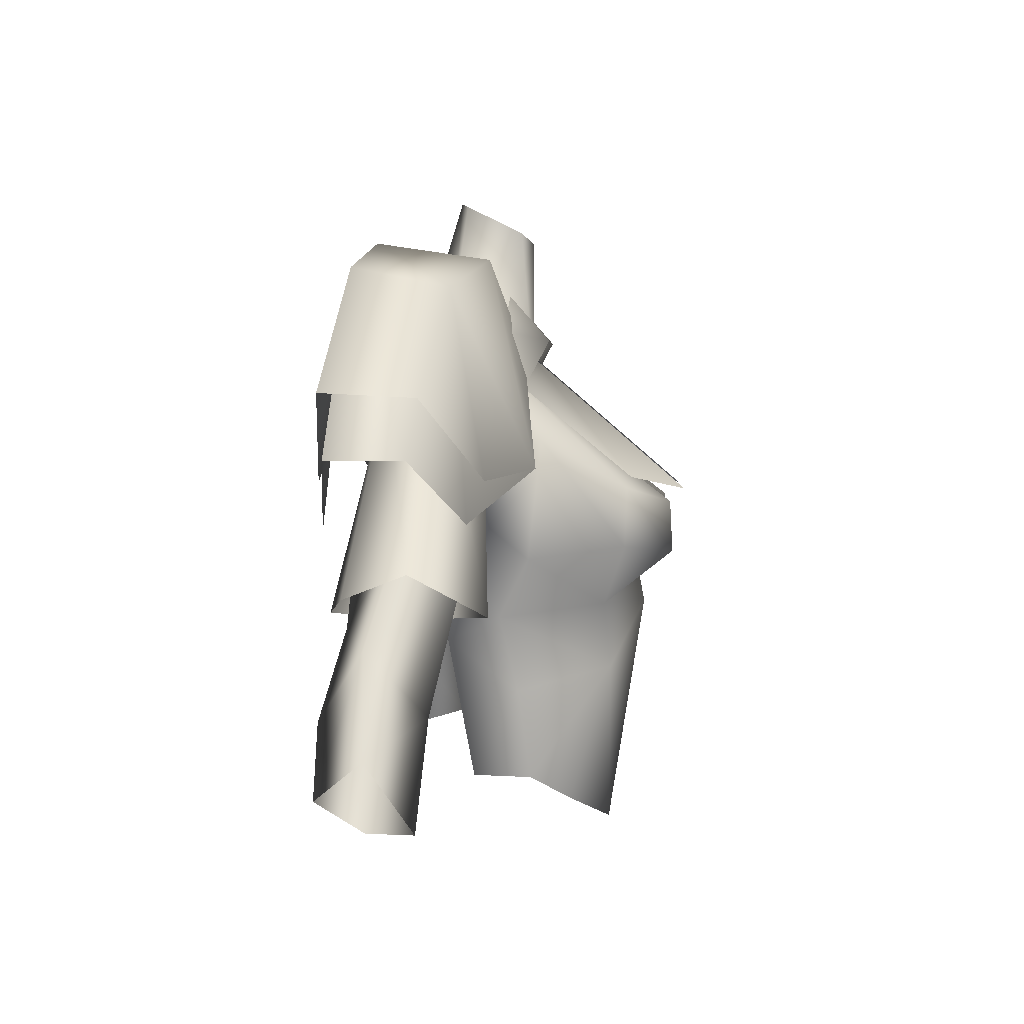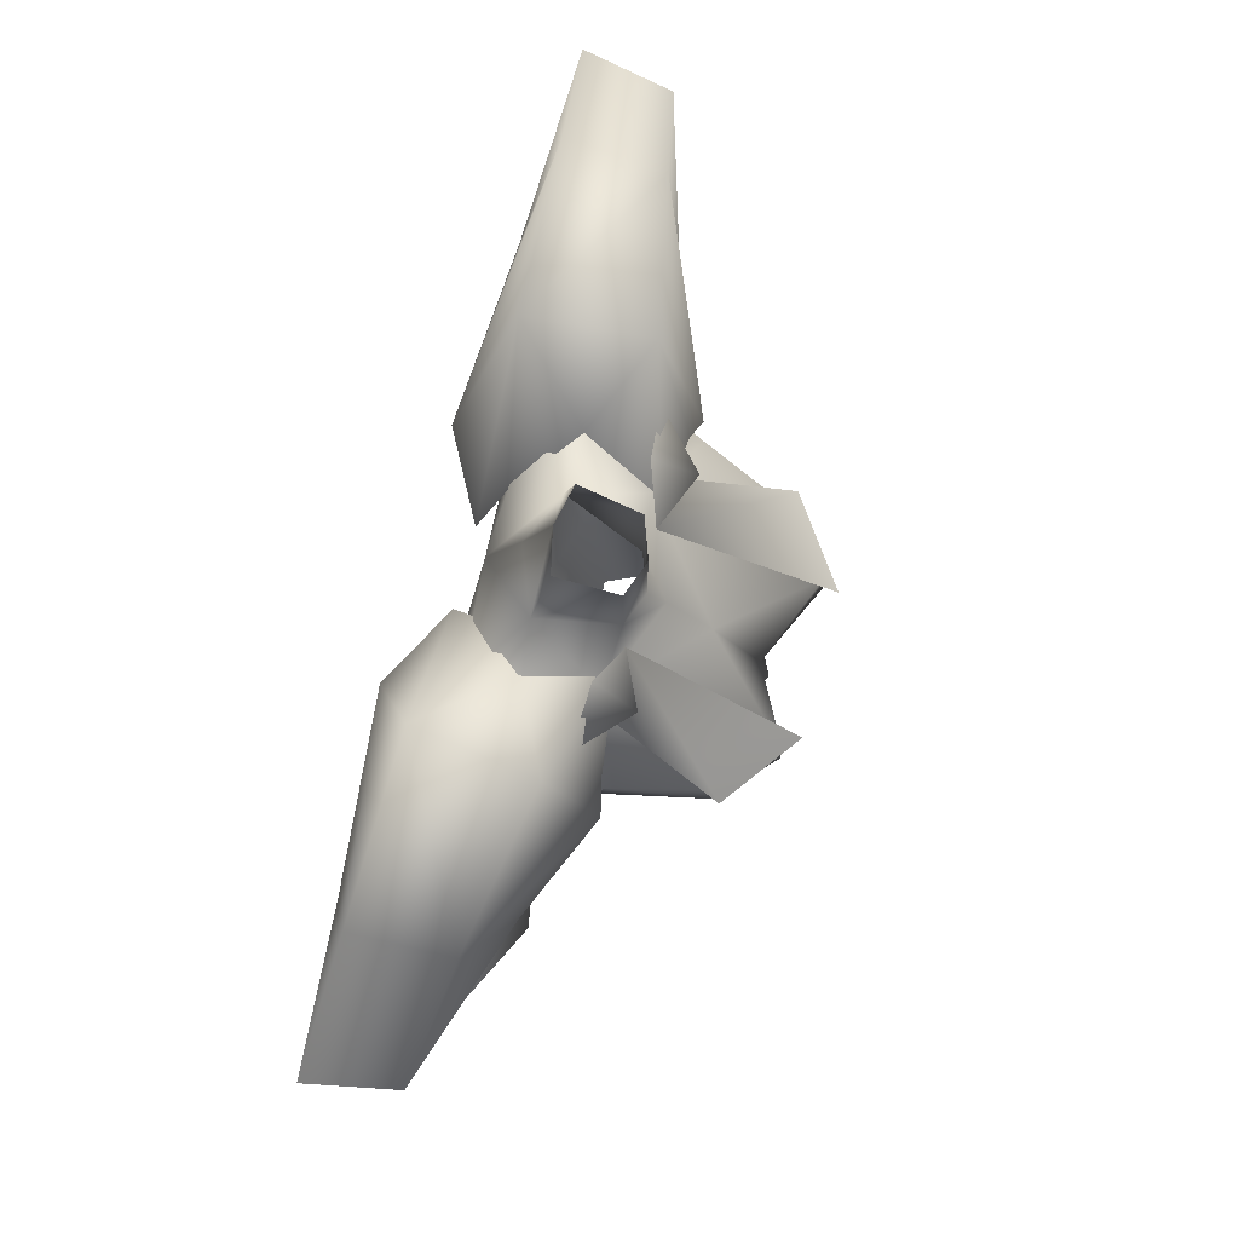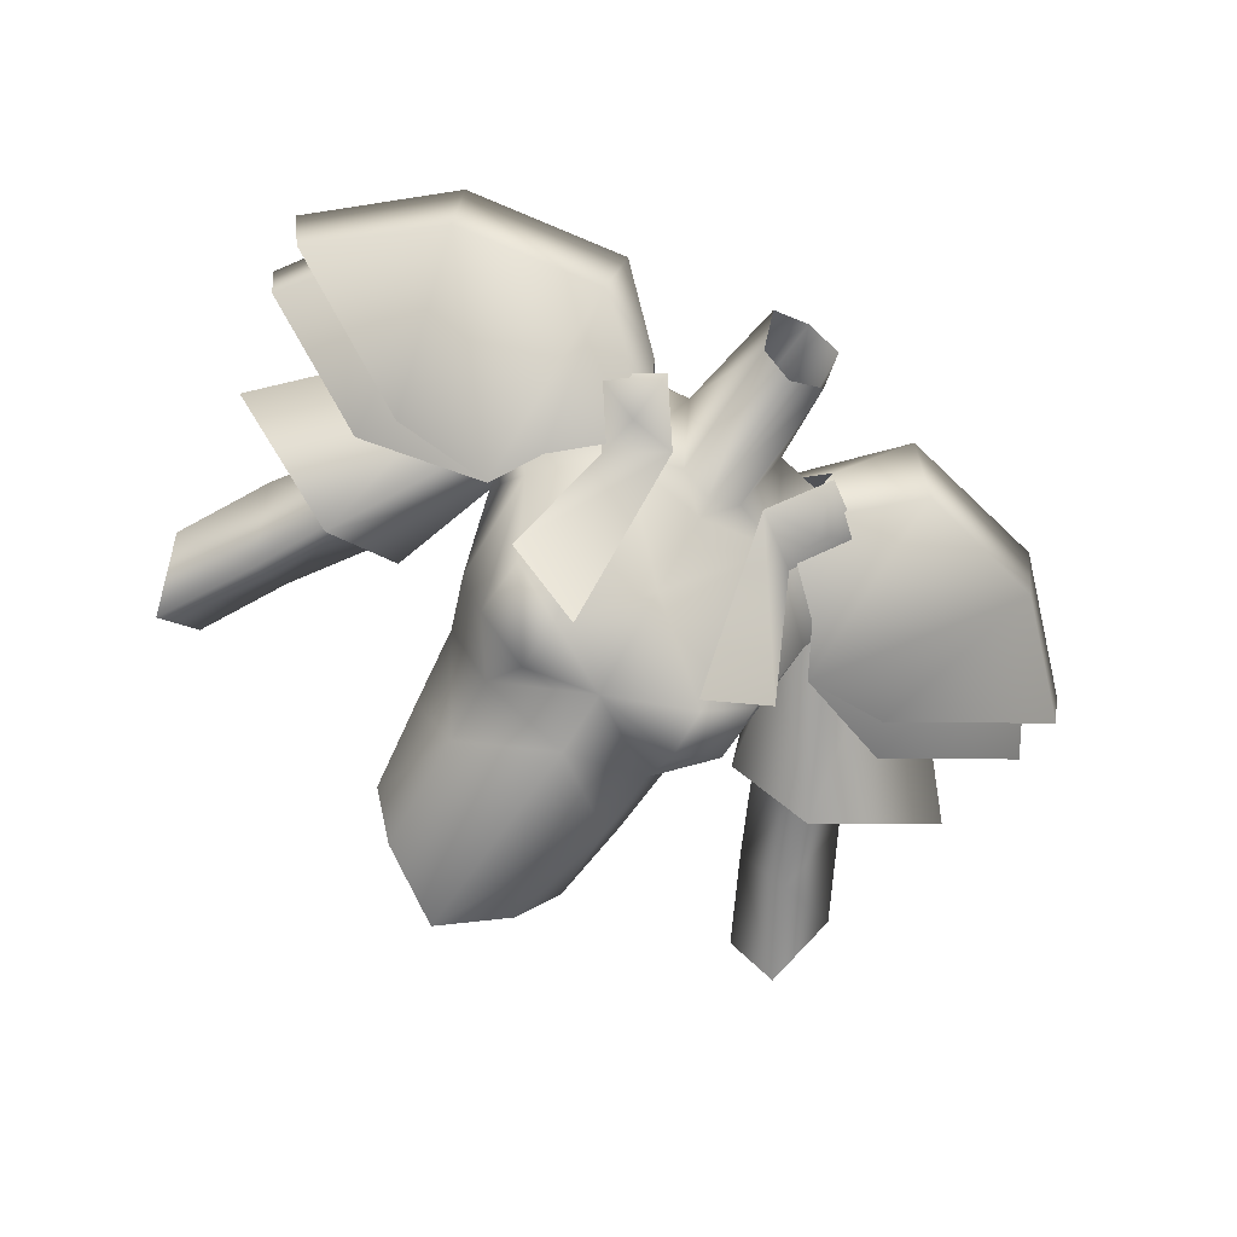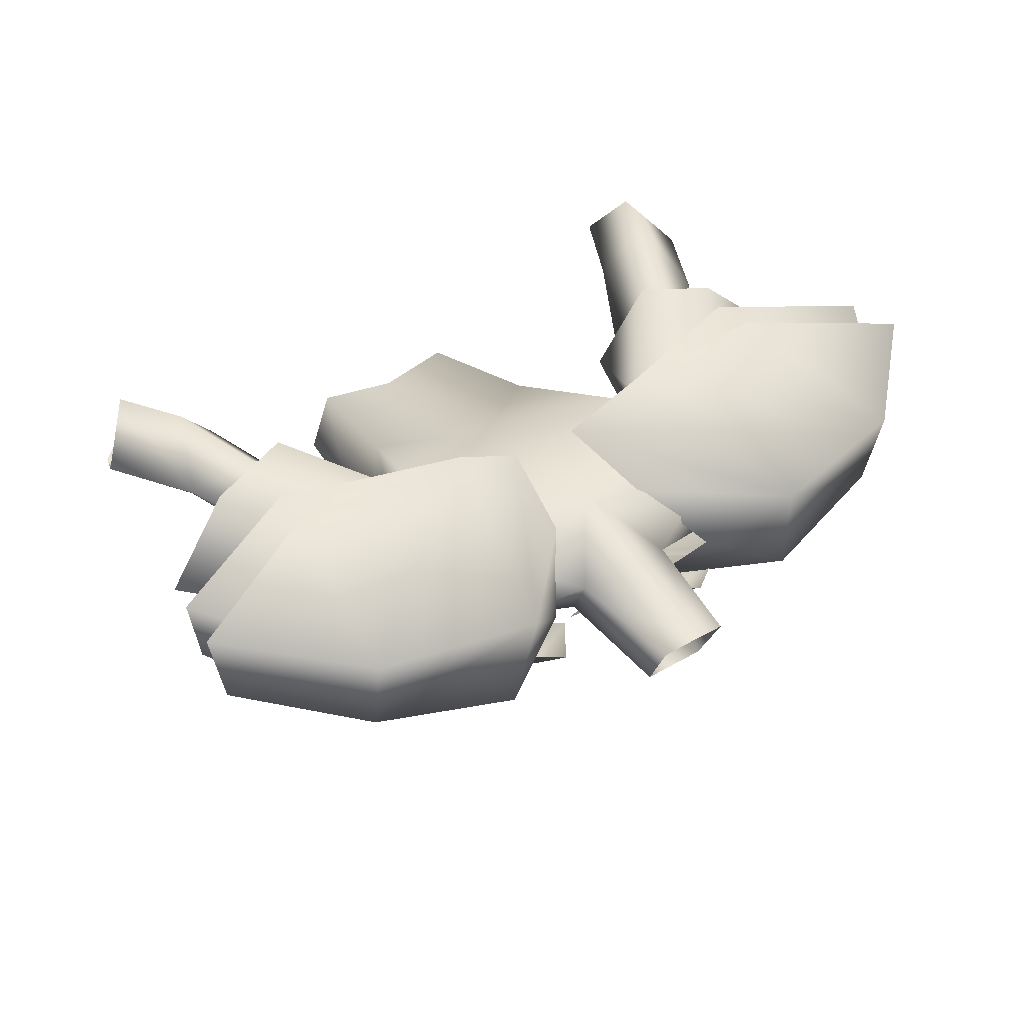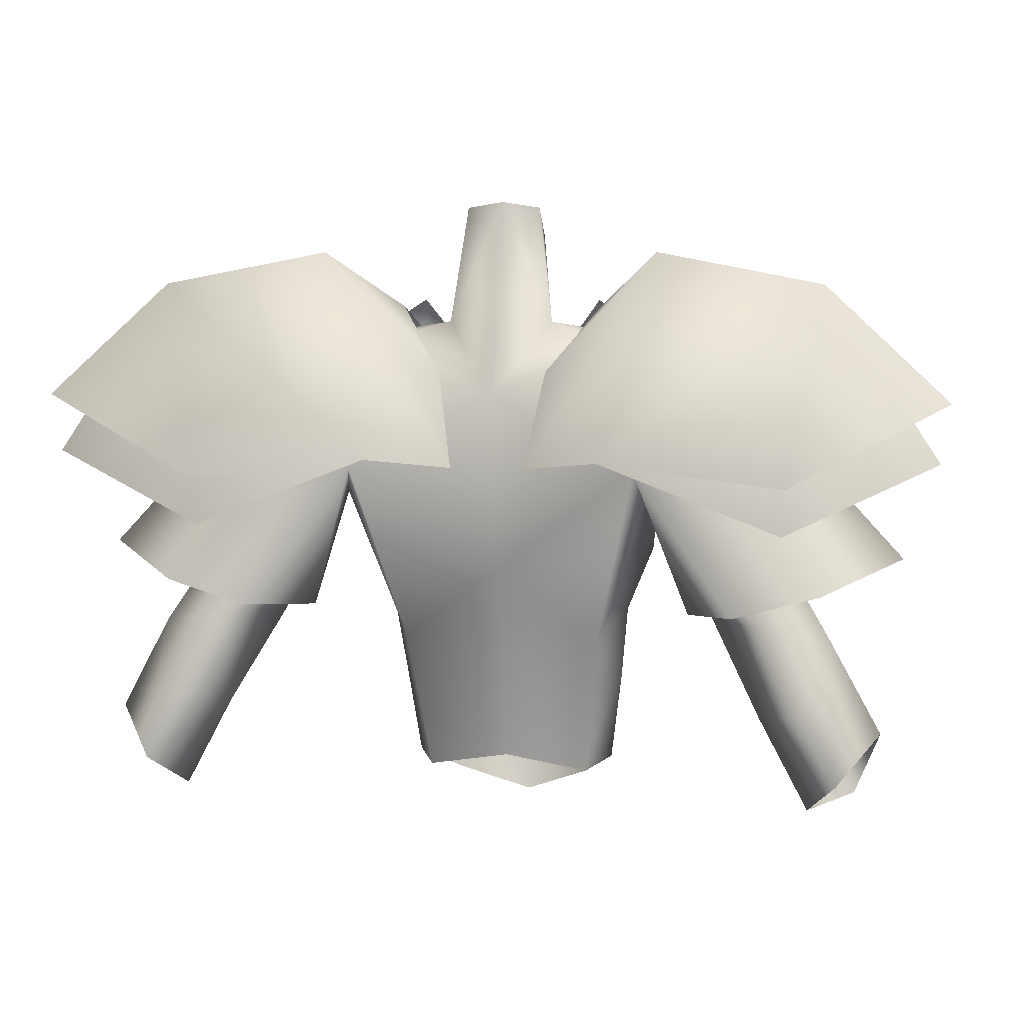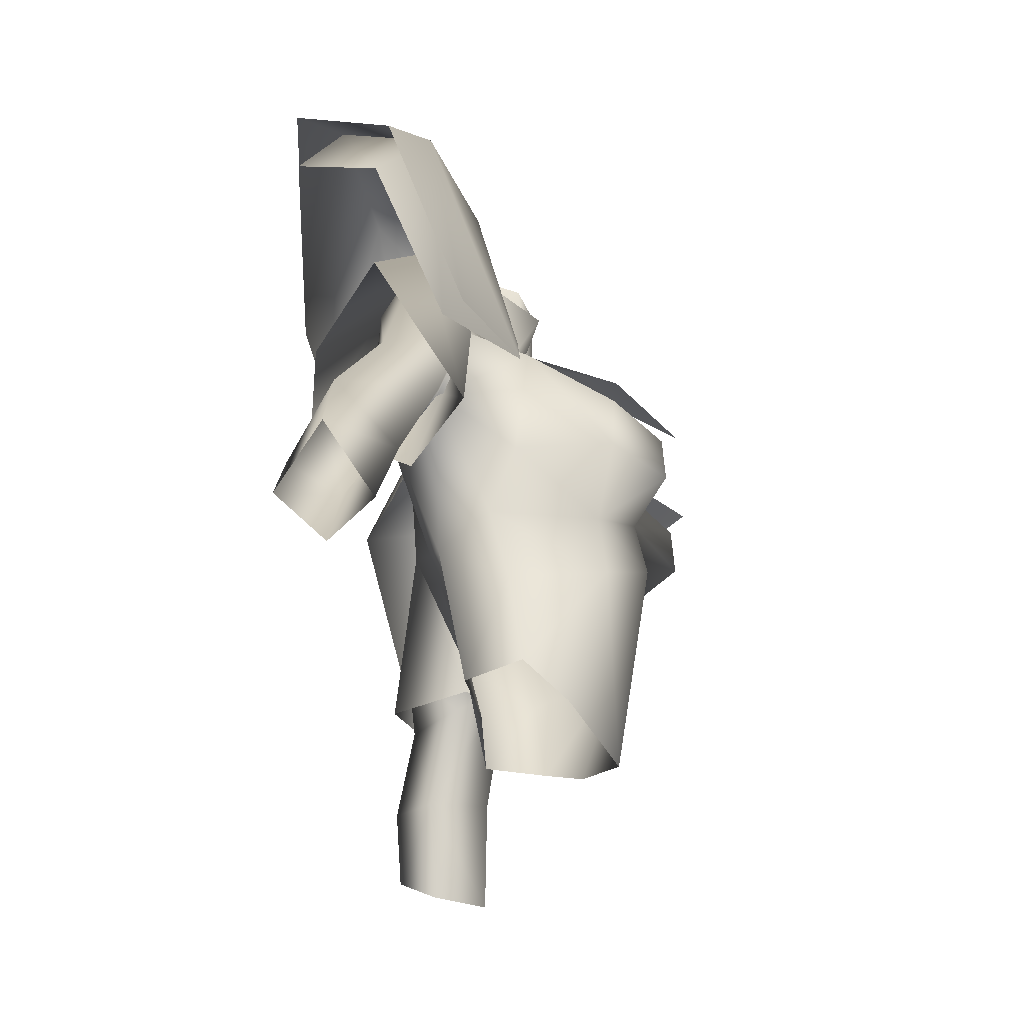
<metadata>
{"format":"obj","ext":"obj","renderer":"f3d","projection":"perspective","resolution":1024,"background":"white","views":[{"elev":3.6,"azim":92.1,"up":"+Y"},{"elev":79.7,"azim":104.5,"up":"+Y"},{"elev":-70.3,"azim":146.9,"up":"+Z"},{"elev":40.1,"azim":144.1,"up":"+Z"},{"elev":6.6,"azim":10.7,"up":"+Y"},{"elev":-38.8,"azim":96.8,"up":"+Y"}]}
</metadata>
<code>
v 2.412 47.84 -2.791
v 3.526 48.06 -1.729
v 2.485 46.71 -2.189
v 1.201 47.58 -2.239
v 2.207 48.91 -1.849
v 3.355 44.61 -4.757
v 1.563 44.25 -6.084
v 0 49.13 0.0942
v -0 46.7 0.9401
v 1.256 48.41 -0.3769
v 2.677 47.99 0.6396
v 3.462 44.93 1.225
v 3.014 48.12 -0.5651
v 2.403 40.59 -0.3405
v 3.912 44.21 -0.4586
v -0 42.36 0.2533
v -0 41.04 -0.2571
v -0 37.47 -1.078
v 1.907 37.19 -0.9479
v 2.791 39.41 -2.054
v 2.999 41.21 -1.62
v 2.501 37.26 -2.344
v 1.836 43.95 -5.733
v 1.887 42.75 -5.79
v 0 42.81 -4.888
v 3.095 42.93 -4.61
v 3.68 45.48 -2.631
v 3.545 42.66 -2.312
v 0 45.15 -3.765
v 2.038 46.91 -1.951
v 0 46.78 -2.77
v 0.7536 47.36 -2.072
v 0 41.34 -5.156
v 2.085 41.47 -4.132
v 3.044 44.33 -4.661
v 2.501 37.26 -2.344
v 1.696 36.6 -3.298
v 2.004 39.92 -4.294
v 0 47.17 -2.355
v 0 35.82 -4.277
v 2.999 41.21 -1.62
v 2.791 39.41 -2.054
v 1.256 48.41 -0.3769
v 3.014 48.12 -0.5651
v 4.276 45.86 -1.176
v 4.212 46.69 0.9625
v 3.462 44.93 1.225
v 5.905 41.63 2.1
v 9.788 42.86 0.0312
v 7.92 42.13 1.634
v 5.313 47.66 -0.2546
v 4.67 41.36 -0.0157
v 6.596 41.61 -1.506
v 4.276 45.86 -1.308
v 3.912 44.21 -0.5904
v 7.133 43.73 -1.062
v 7.824 48.91 -0.7657
v 10.33 45.26 0.0049
v 4.248 44.85 -2.509
v 7.891 49.34 1.378
v 10.58 45.27 1.693
v 7.027 43.57 2.124
v 2.774 45.22 2.476
v 1.824 47.57 -2.179
v 2.43 48.76 -0.4734
v 4.342 49.68 -1.45
v 7.824 48.91 -0.7657
v 4.248 44.85 -2.509
v 3.563 46.04 -2.364
v 3.99 50.08 1.188
v 7.891 49.34 1.378
v 1.298 47.25 0.8091
v 6.587 44.66 -1.438
v 10.42 46.55 -0.2512
v 10.8 46.65 1.77
v 0.8838 44.98 1.475
v 2.774 45.22 2.476
v 7.097 44.67 2.201
v 1.256 48.41 -0.3769
v 0.7832 50.53 -2.072
v 0.8774 51.17 -0.7537
v 0.7536 47.36 -2.072
v 0 47.17 -2.355
v 0 50.31 -2.355
v -0 51.3 -0.5652
v 0 49.13 0.0942
v 8.357 37.79 2.204
v 9.341 38.83 1.027
v 7.665 36.95 1.15
v 6.577 41.36 1.65
v 5.32 42.5 1.654
v 5.333 41.27 0.3161
v 3.462 44.93 1.225
v 3.912 44.21 -0.4586
v 6.551 43.59 0.4055
v 4.212 46.69 0.9625
v 5.313 47.66 -0.2546
v 4.212 46.69 0.9625
v 2.677 47.99 0.6396
v 3.462 44.93 1.225
v 2.677 47.99 0.6396
v 9.341 38.83 1.027
v 8.728 37.15 -0.0396
v 7.665 36.95 1.15
v 6.261 42.25 -0.8679
v 4.276 45.86 -1.176
v 6.551 43.59 0.4055
v 3.912 44.21 -0.4586
v 5.333 41.27 0.3161
v 5.313 47.66 -0.2546
v 4.276 45.86 -1.176
v 3.014 48.12 -0.5651
v 5.313 47.66 -0.2546
v 2.677 47.99 0.6396
v -2.412 47.84 -2.791
v -2.485 46.71 -2.189
v -3.526 48.06 -1.729
v -1.201 47.58 -2.239
v -2.207 48.91 -1.849
v -1.563 44.25 -6.084
v -3.355 44.61 -4.757
v -1.256 48.41 -0.3769
v -2.677 47.99 0.6396
v -3.462 44.93 1.225
v -3.014 48.12 -0.5651
v -3.912 44.21 -0.4586
v -2.403 40.59 -0.3405
v -1.907 37.19 -0.9479
v -2.999 41.21 -1.62
v -2.791 39.41 -2.054
v -2.501 37.26 -2.344
v -1.836 43.95 -5.733
v -1.887 42.75 -5.79
v -3.095 42.93 -4.61
v -3.545 42.66 -2.312
v -3.68 45.48 -2.631
v -2.038 46.91 -1.951
v -0.7536 47.36 -2.072
v -2.085 41.47 -4.132
v -3.044 44.33 -4.661
v -2.501 37.26 -2.344
v -2.004 39.92 -4.294
v -1.696 36.6 -3.298
v -2.999 41.21 -1.62
v -2.791 39.41 -2.054
v -3.014 48.12 -0.5651
v -1.256 48.41 -0.3769
v -4.276 45.86 -1.176
v -4.212 46.69 0.9625
v -5.905 41.63 2.1
v -3.462 44.93 1.225
v -9.788 42.86 0.0312
v -7.92 42.13 1.634
v -5.313 47.66 -0.2546
v -4.67 41.36 -0.0157
v -6.596 41.61 -1.506
v -4.276 45.86 -1.308
v -3.912 44.21 -0.5904
v -7.133 43.73 -1.062
v -10.33 45.26 0.0049
v -7.824 48.91 -0.7657
v -4.248 44.85 -2.509
v -10.58 45.27 1.693
v -7.891 49.34 1.378
v -7.027 43.57 2.124
v -2.774 45.22 2.476
v -1.824 47.57 -2.179
v -4.342 49.68 -1.45
v -2.43 48.76 -0.4734
v -7.824 48.91 -0.7657
v -4.248 44.85 -2.509
v -3.563 46.04 -2.364
v -3.99 50.08 1.188
v -7.891 49.34 1.378
v -1.298 47.25 0.8091
v -6.587 44.66 -1.438
v -10.42 46.55 -0.2512
v -10.8 46.65 1.77
v -0.8838 44.98 1.475
v -2.774 45.22 2.476
v -7.097 44.67 2.201
v -1.256 48.41 -0.3769
v -0.8774 51.17 -0.7537
v -0.7832 50.53 -2.072
v -0.7536 47.36 -2.072
v -9.341 38.83 1.027
v -8.357 37.79 2.204
v -7.665 36.95 1.15
v -6.577 41.36 1.65
v -5.333 41.27 0.3161
v -5.32 42.5 1.654
v -3.912 44.21 -0.4586
v -3.462 44.93 1.225
v -6.551 43.59 0.4055
v -4.212 46.69 0.9625
v -5.313 47.66 -0.2546
v -4.212 46.69 0.9625
v -3.462 44.93 1.225
v -2.677 47.99 0.6396
v -2.677 47.99 0.6396
v -9.341 38.83 1.027
v -8.728 37.15 -0.0396
v -7.665 36.95 1.15
v -6.261 42.25 -0.868
v -6.551 43.59 0.4055
v -4.276 45.86 -1.176
v -3.912 44.21 -0.4586
v -5.333 41.27 0.3161
v -5.313 47.66 -0.2546
v -4.276 45.86 -1.176
v -5.313 47.66 -0.2546
v -3.014 48.12 -0.5651
v -2.677 47.99 0.6396
v 8.128 41.05 1.123
v 6.516 39.1 1.153
v 7.446 39.37 2.209
v 7.47 39.5 -0.2422
v 8.128 41.05 1.123
v 6.516 39.1 1.153
v -8.128 41.05 1.123
v -6.516 39.1 1.153
v -7.446 39.37 2.209
v -8.128 41.05 1.123
v -7.47 39.5 -0.2422
v -6.516 39.1 1.153
g defaultobject
f 1 2 3
f 1 3 4
f 1 5 2
f 1 4 5
f 4 6 7
f 6 4 3
f 8 9 10
f 11 9 12
f 11 13 10
f 9 11 10
f 12 14 15
f 12 16 14
f 12 9 16
f 16 17 14
f 18 19 17
f 14 20 21
f 14 21 15
f 19 22 20
f 14 19 20
f 19 14 17
f 23 24 25
f 26 27 28
f 23 25 29
f 30 31 32
f 33 25 34
f 26 34 24
f 30 29 31
f 26 35 27
f 30 27 35
f 35 26 24
f 29 30 23
f 35 23 30
f 36 37 38
f 38 33 34
f 39 32 31
f 40 38 37
f 38 34 41
f 41 34 28
f 27 15 28
f 41 28 15
f 25 24 34
f 34 26 28
f 23 35 24
f 38 40 33
f 42 36 38
f 42 38 41
f 30 43 44
f 30 32 43
f 15 27 45
f 45 27 30
f 44 45 30
f 46 47 48
f 49 46 50
f 46 49 51
f 50 46 48
f 52 48 47
f 53 51 49
f 51 53 54
f 52 55 53
f 55 54 53
f 47 55 52
f 56 57 58
f 57 56 59
f 58 60 61
f 60 58 57
f 61 60 62
f 60 63 62
f 64 65 66
f 67 68 66
f 69 66 68
f 70 67 66
f 67 70 71
f 70 66 65
f 69 64 66
f 72 70 65
f 73 67 74
f 67 73 68
f 74 71 75
f 71 74 67
f 70 72 76
f 70 76 77
f 75 71 78
f 71 77 78
f 71 70 77
f 79 80 81
f 79 82 80
f 80 83 84
f 80 82 83
f 79 85 86
f 79 81 85
f 214 87 88
f 89 87 215
f 87 216 215
f 90 91 92
f 91 93 94
f 95 91 90
f 93 91 95
f 95 96 93
f 215 216 90
f 216 87 214
f 90 216 214
f 214 95 90
f 215 90 92
f 92 91 94
f 97 96 95
f 98 99 100
f 97 101 96
f 102 217 218
f 102 103 217
f 219 217 103
f 104 219 103
f 105 106 107
f 108 106 105
f 217 105 218
f 219 105 217
f 219 109 105
f 218 105 107
f 109 108 105
f 106 110 107
f 111 112 113
f 114 113 112
f 115 116 117
f 115 118 116
f 115 117 119
f 115 119 118
f 118 120 121
f 121 116 118
f 8 122 9
f 123 124 9
f 123 122 125
f 9 122 123
f 124 126 127
f 124 127 16
f 124 16 9
f 16 127 17
f 18 17 128
f 127 129 130
f 127 126 129
f 128 130 131
f 127 130 128
f 128 17 127
f 132 25 133
f 134 135 136
f 132 29 25
f 137 138 31
f 33 139 25
f 134 133 139
f 137 31 29
f 134 136 140
f 137 140 136
f 140 133 134
f 29 132 137
f 140 137 132
f 141 142 143
f 142 139 33
f 39 31 138
f 40 143 142
f 142 144 139
f 144 135 139
f 136 135 126
f 144 126 135
f 25 139 133
f 139 135 134
f 132 133 140
f 142 33 40
f 145 142 141
f 145 144 142
f 137 146 147
f 137 147 138
f 126 148 136
f 148 137 136
f 146 137 148
f 149 150 151
f 152 153 149
f 149 154 152
f 153 150 149
f 155 151 150
f 156 152 154
f 154 157 156
f 156 157 158
f 155 156 158
f 151 155 158
f 159 160 161
f 161 162 159
f 160 163 164
f 164 161 160
f 163 165 164
f 164 165 166
f 167 168 169
f 170 168 171
f 172 171 168
f 173 168 170
f 170 174 173
f 173 169 168
f 172 168 167
f 175 169 173
f 176 177 170
f 170 171 176
f 177 178 174
f 174 170 177
f 173 179 175
f 173 180 179
f 178 181 174
f 174 181 180
f 174 180 173
f 182 183 184
f 182 184 185
f 184 84 83
f 184 83 185
f 182 86 85
f 182 85 183
f 220 186 187
f 188 221 187
f 187 221 222
f 189 190 191
f 191 192 193
f 194 189 191
f 193 194 191
f 194 193 195
f 221 189 222
f 222 220 187
f 189 220 222
f 220 189 194
f 221 190 189
f 190 192 191
f 196 194 195
f 197 198 199
f 196 195 200
f 201 223 224
f 201 224 202
f 225 202 224
f 203 202 225
f 204 205 206
f 207 204 206
f 224 223 204
f 225 224 204
f 225 204 208
f 223 205 204
f 208 204 207
f 206 205 209
f 210 211 212
f 213 212 211

</code>
